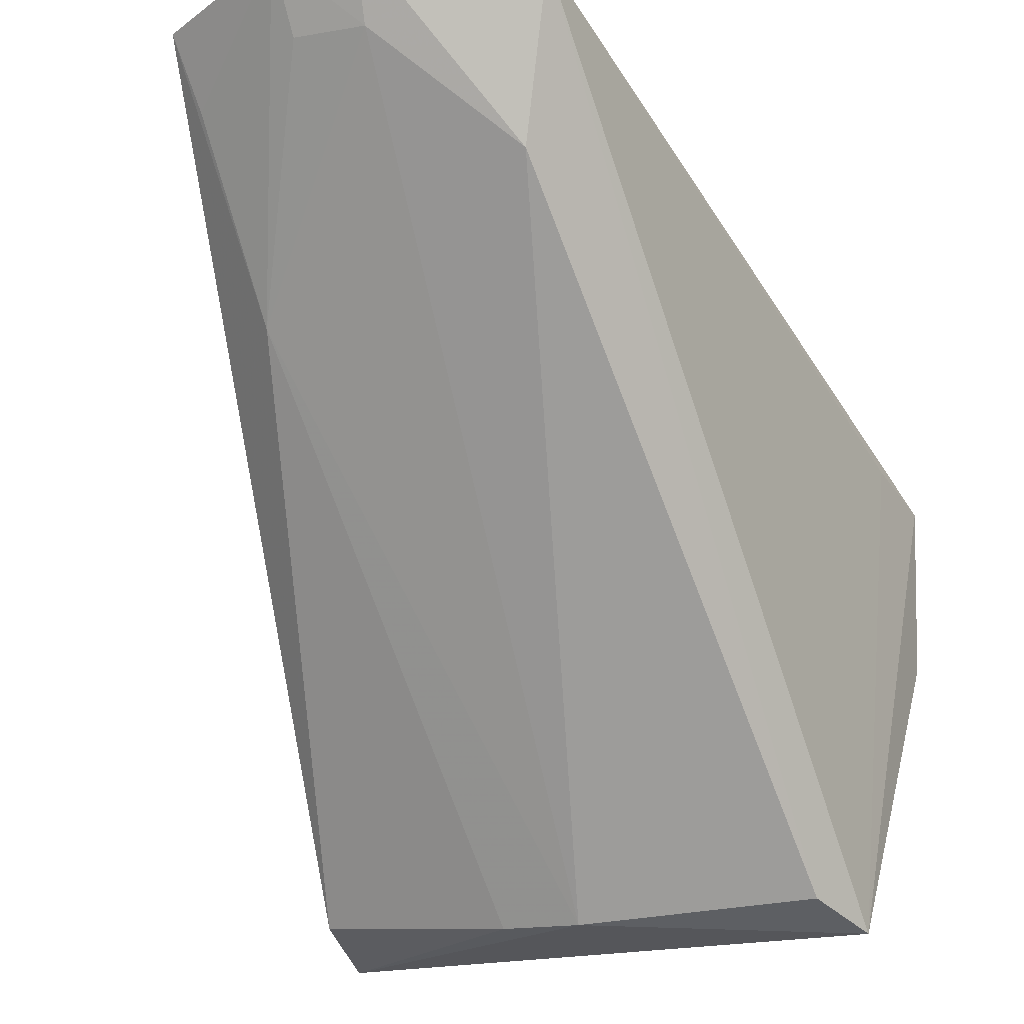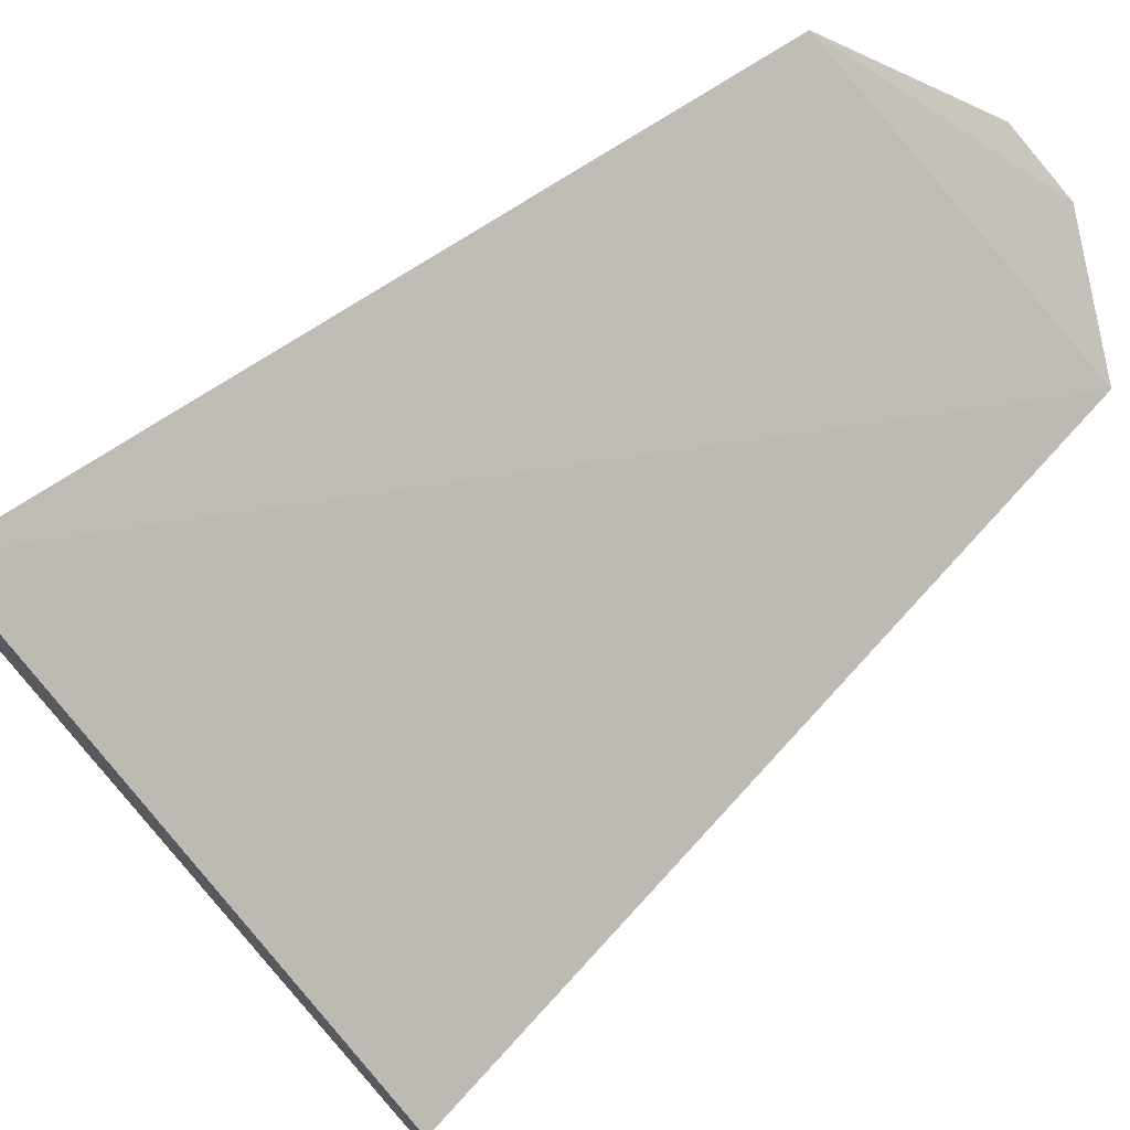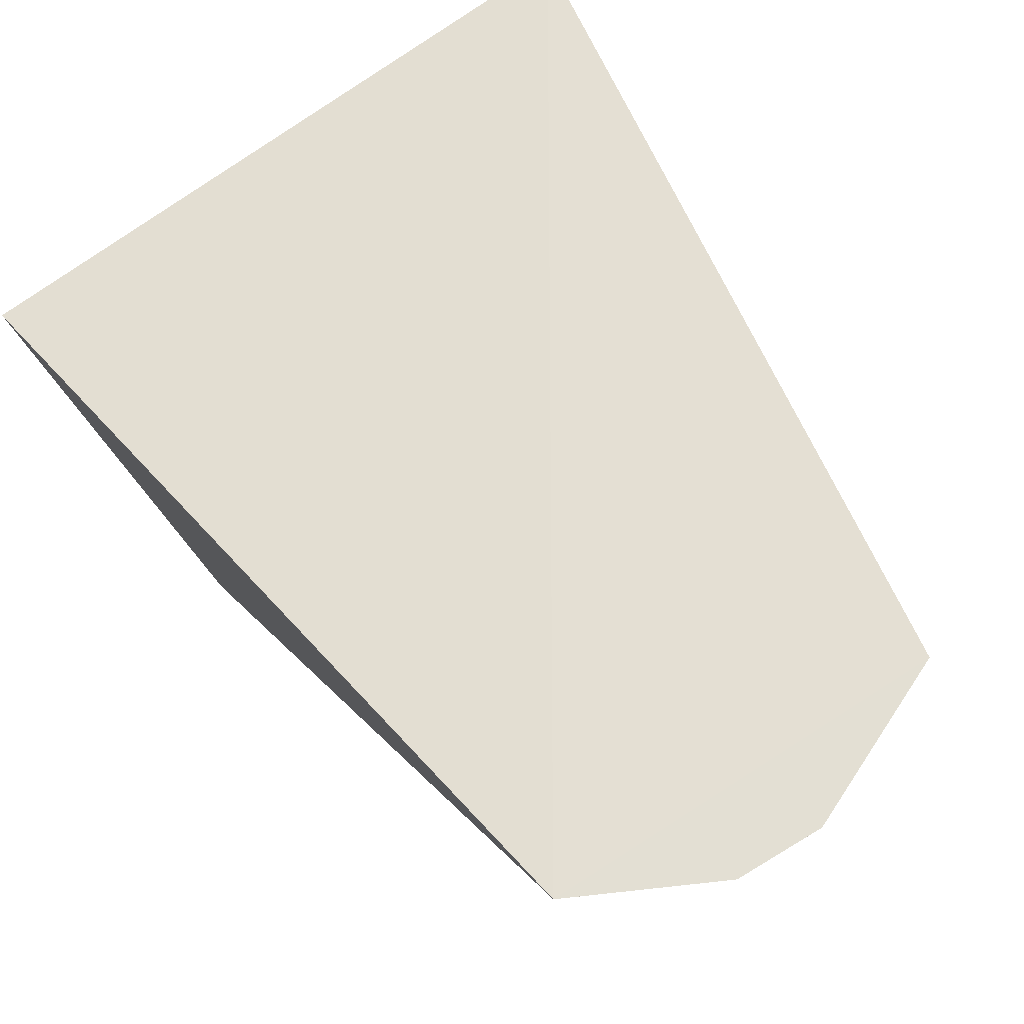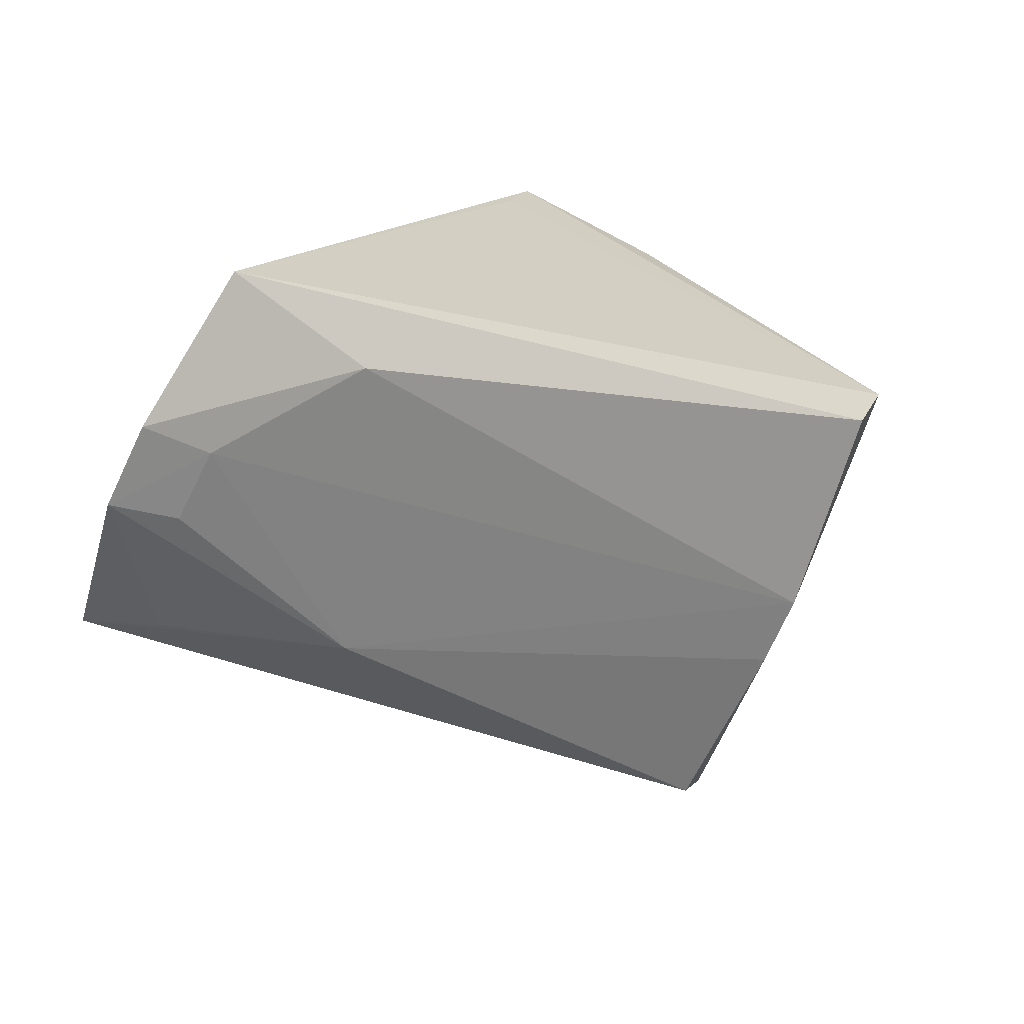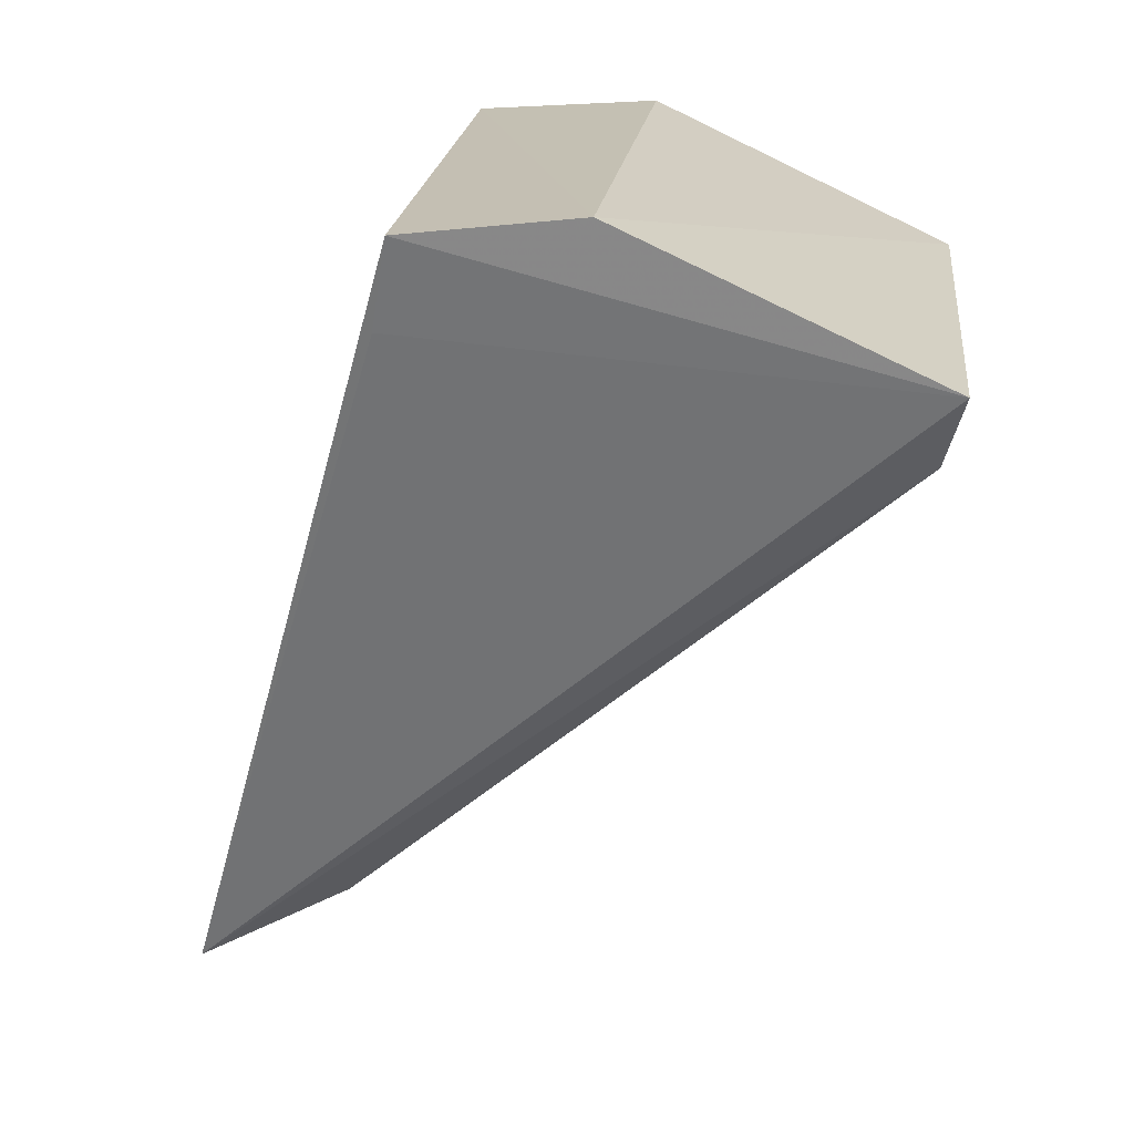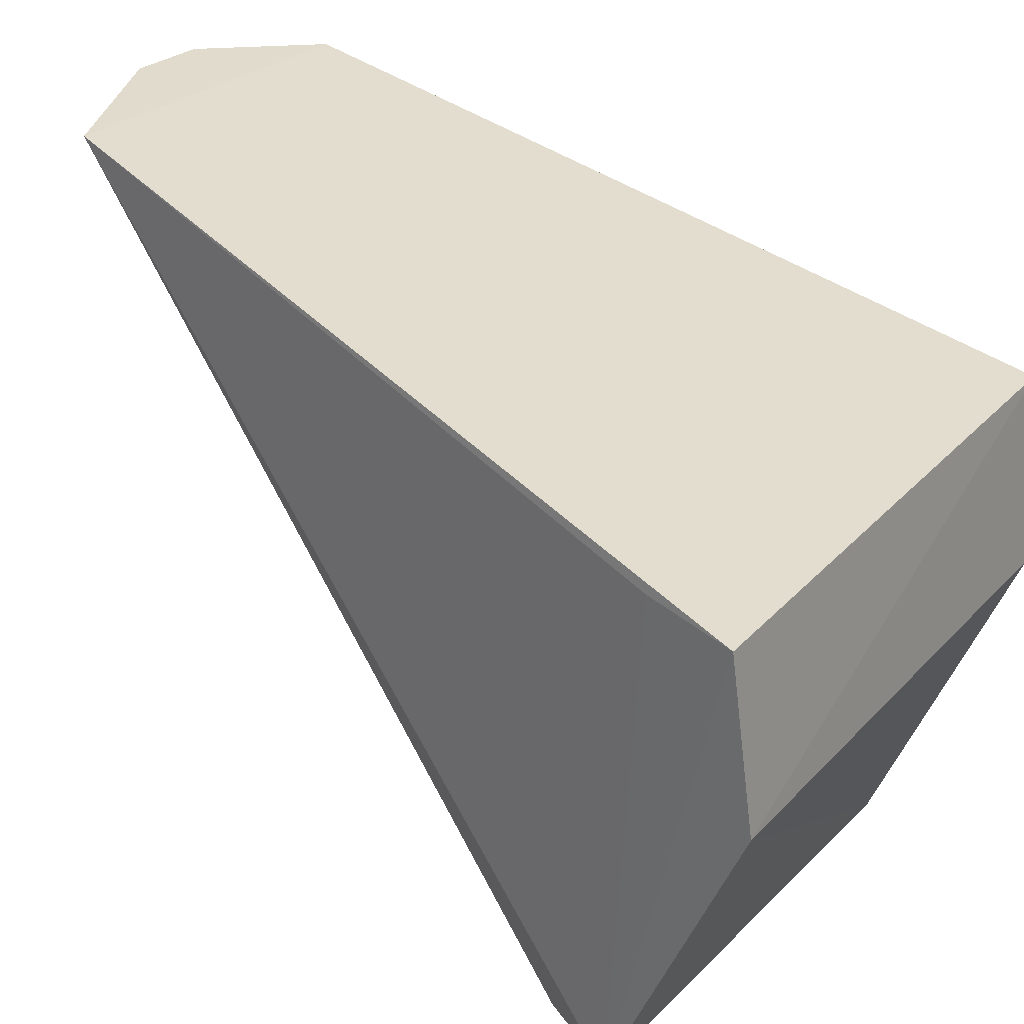
<metadata>
{"format":"obj","ext":"obj","renderer":"f3d","projection":"perspective","resolution":1024,"background":"white","views":[{"elev":-22.7,"azim":19.4,"up":"+Z"},{"elev":79.8,"azim":-128.3,"up":"+Z"},{"elev":74.3,"azim":-33.0,"up":"+Z"},{"elev":-79.8,"azim":66.1,"up":"+Y"},{"elev":22.5,"azim":96.0,"up":"+Y"},{"elev":25.6,"azim":124.2,"up":"+Z"}]}
</metadata>
<code>
v 0.003867 -0.004623 -0.349
v 0.04558 0.1107 -0.4676
v 0.05304 0.1331 -0.3893
v -0.04785 0.1282 -0.3883
v -0.03897 0.09512 -0.4636
v -0.04539 0.1308 -0.4182
v -0.02953 0.006543 -0.351
v 0.0288 0.006204 -0.3517
v 0.003638 0.09375 -0.4667
v 0.05128 0.1359 -0.4169
v -0.03944 0.109 -0.4678
v -0.023 0.02897 -0.3898
v 0.05038 0.1187 -0.3867
v -0.008911 -0.004207 -0.3487
v 0.02215 0.01592 -0.375
v -0.00876 0.09389 -0.4663
v 0.002981 0.002229 -0.3591
v -0.02706 0.01223 -0.3616
v 0.04042 0.09852 -0.4645
v -0.008092 0.002503 -0.3586
f 6 5 4
f 7 3 4
f 7 4 5
f 8 3 7
f 10 3 2
f 10 6 4
f 10 4 3
f 11 5 6
f 11 2 9
f 11 10 2
f 11 6 10
f 12 7 5
f 13 8 2
f 13 2 3
f 13 3 8
f 14 8 7
f 14 1 8
f 15 8 1
f 16 11 9
f 16 5 11
f 16 12 5
f 16 9 12
f 17 1 14
f 17 15 1
f 17 12 9
f 17 9 15
f 18 14 7
f 18 7 12
f 18 12 14
f 19 15 9
f 19 9 2
f 19 2 8
f 19 8 15
f 20 17 14
f 20 14 12
f 20 12 17

</code>
